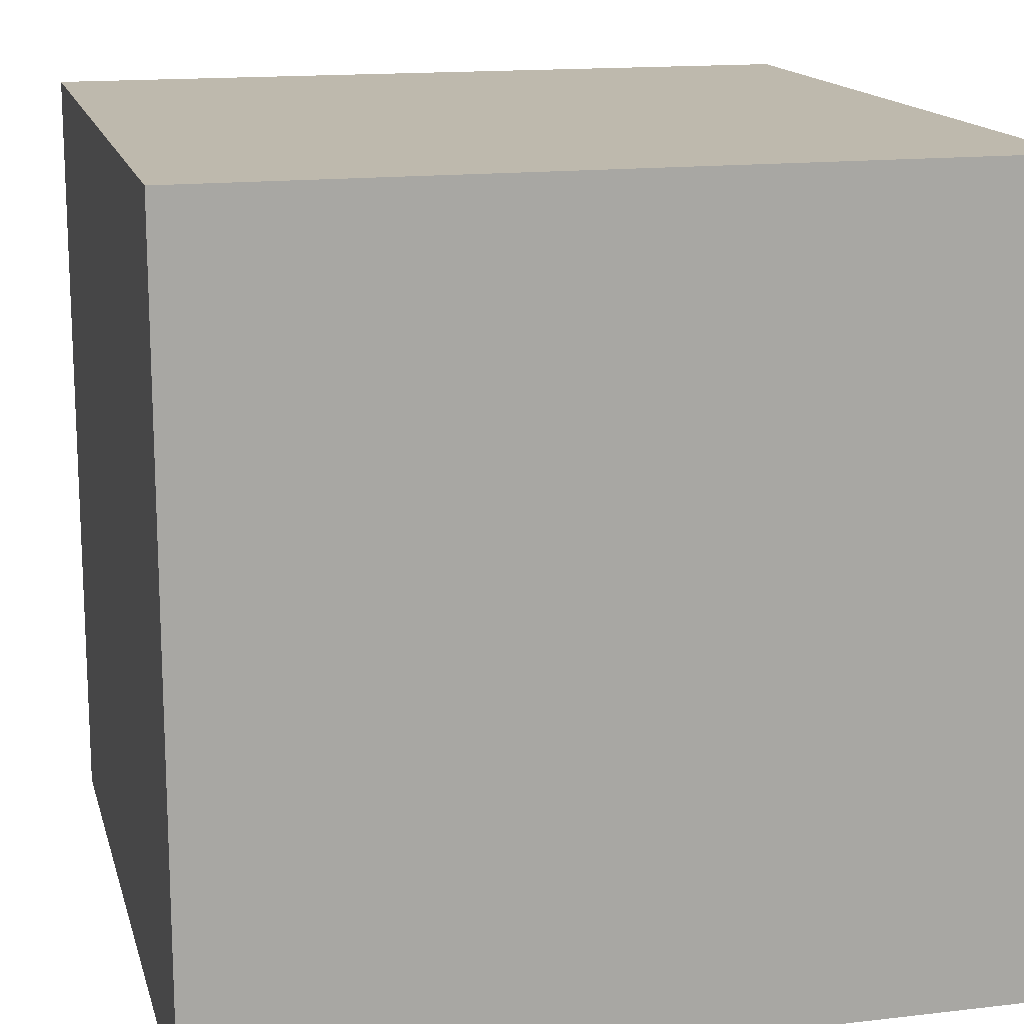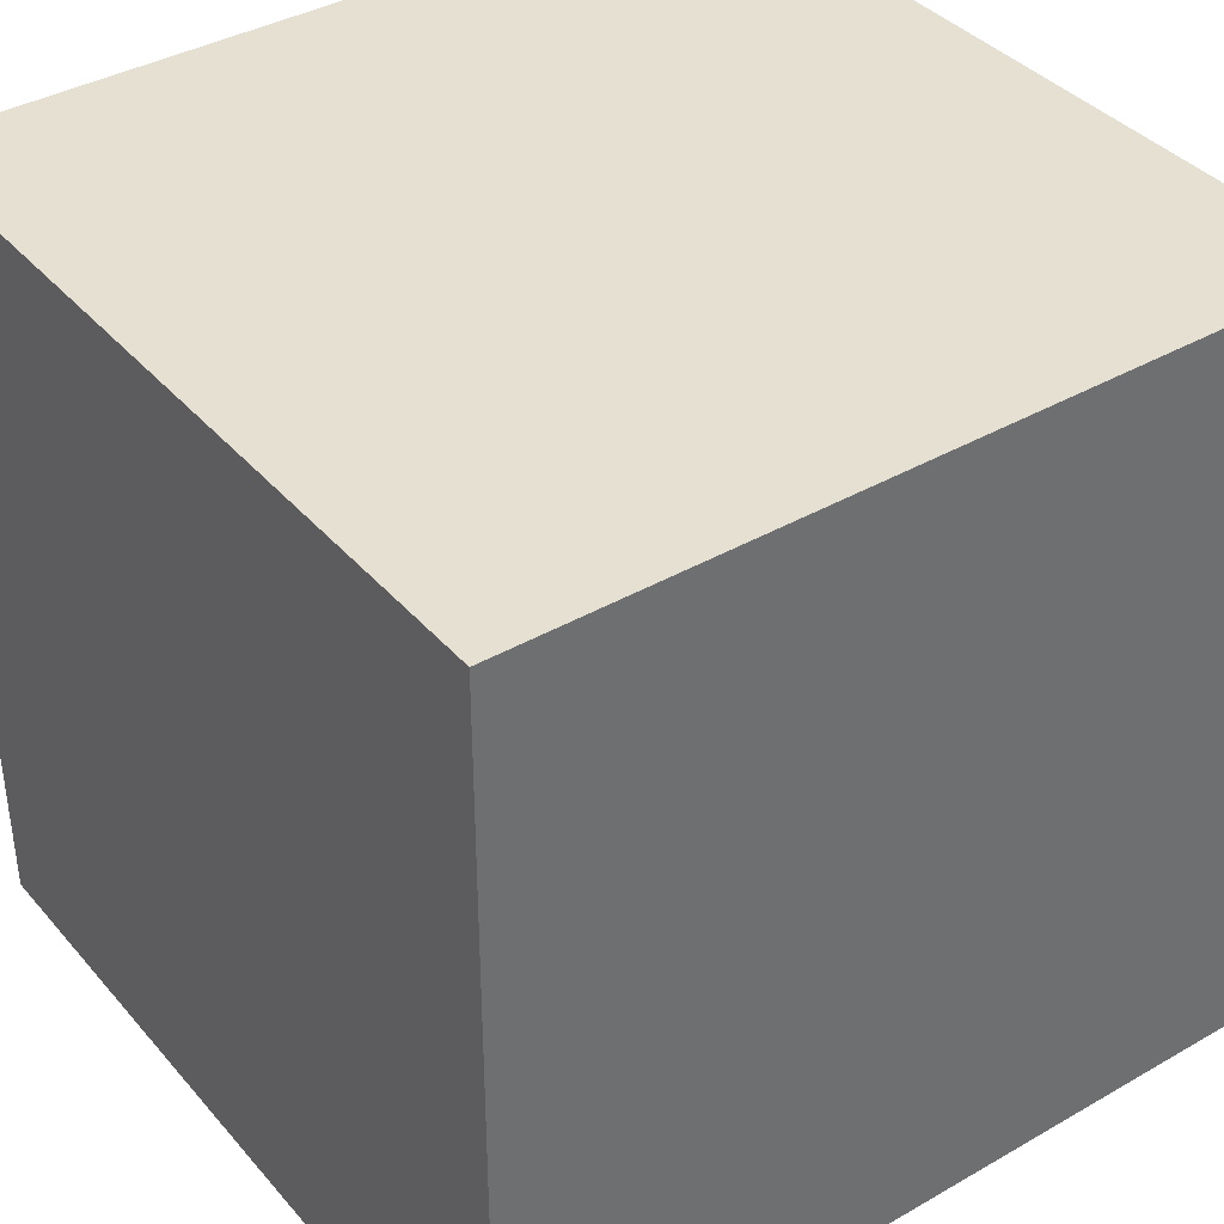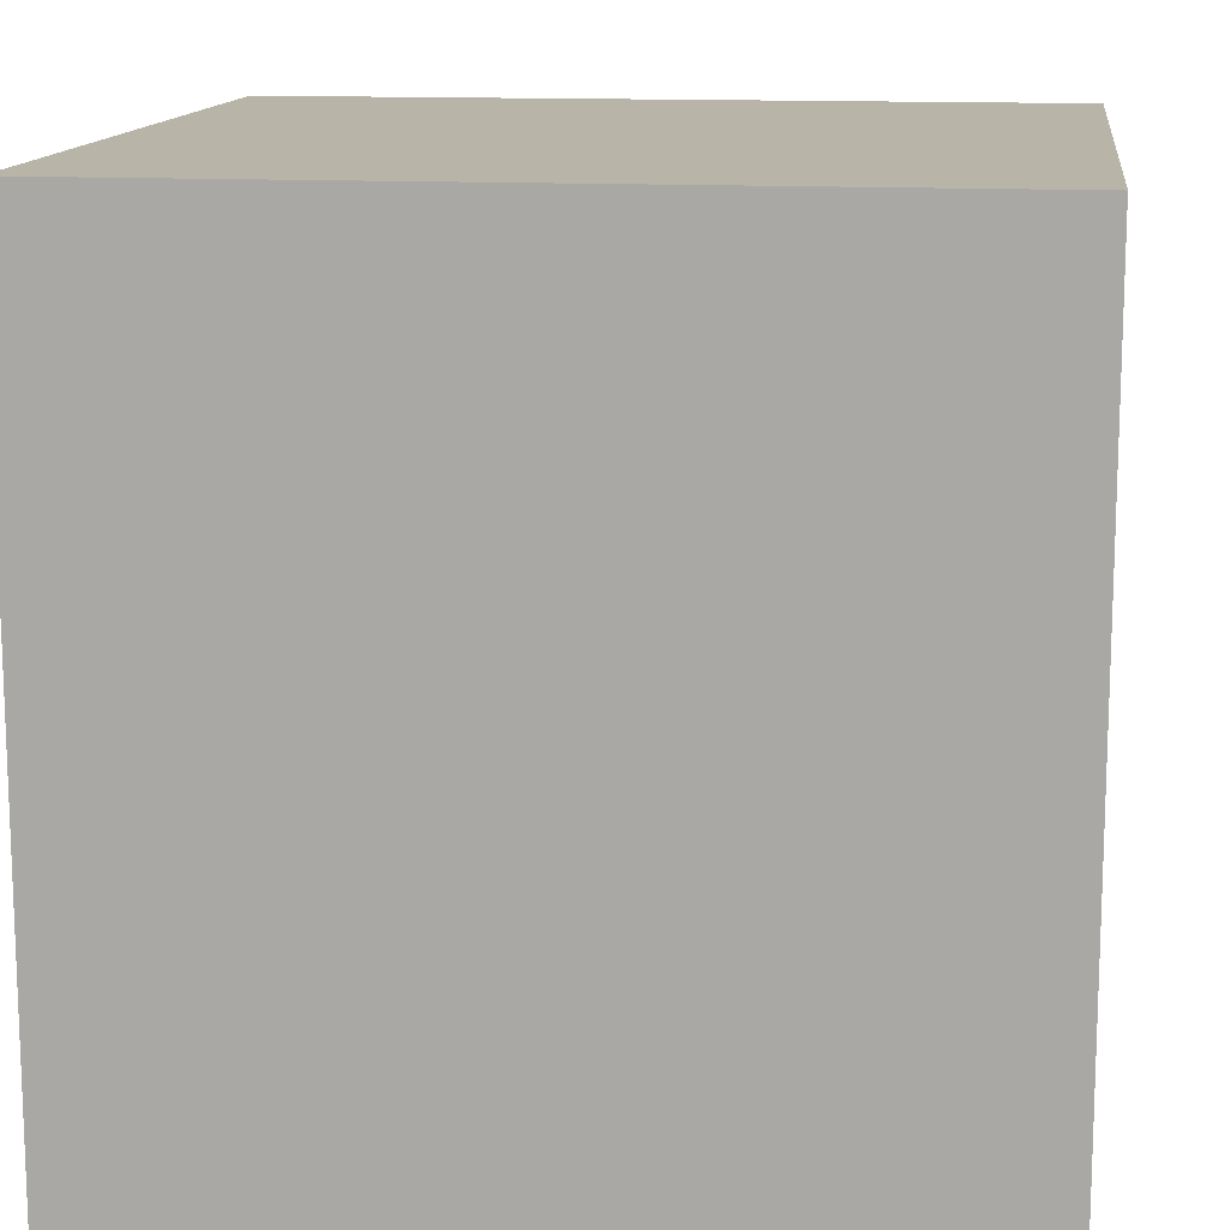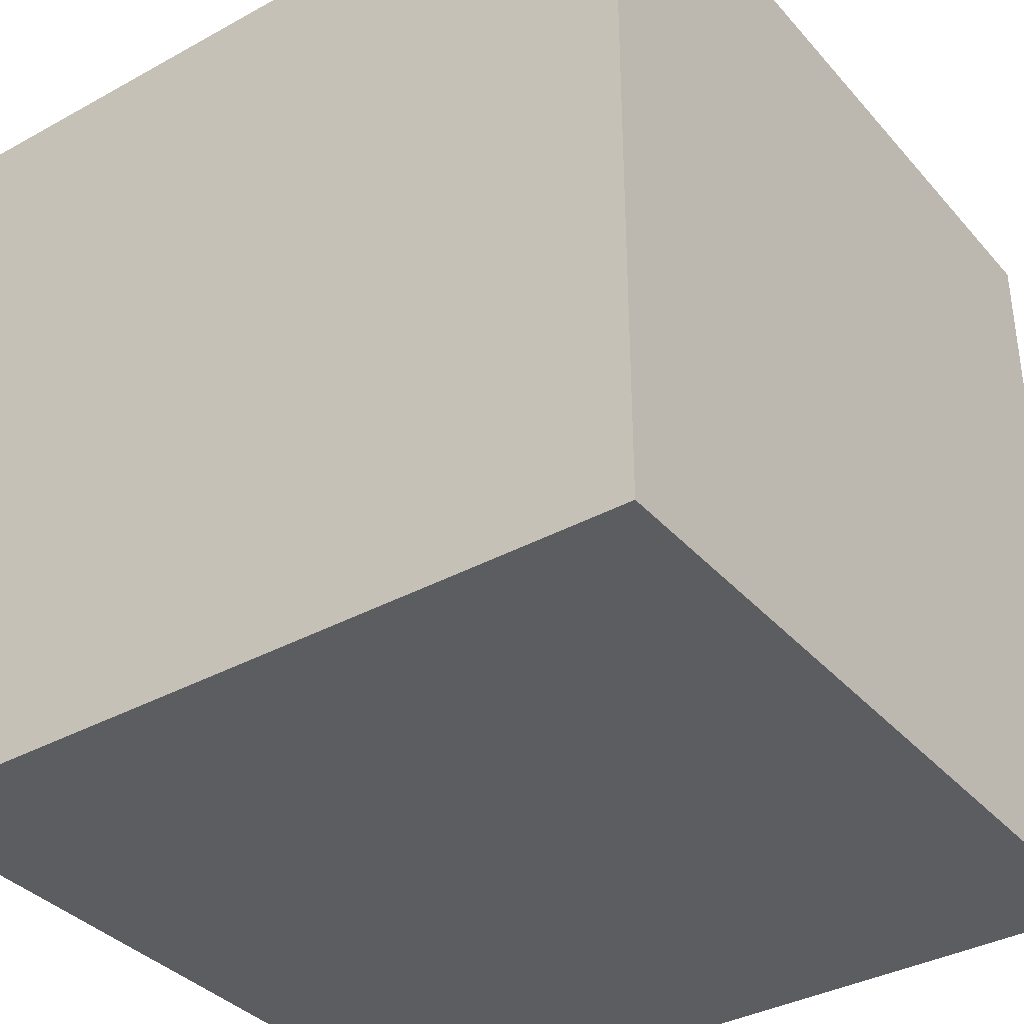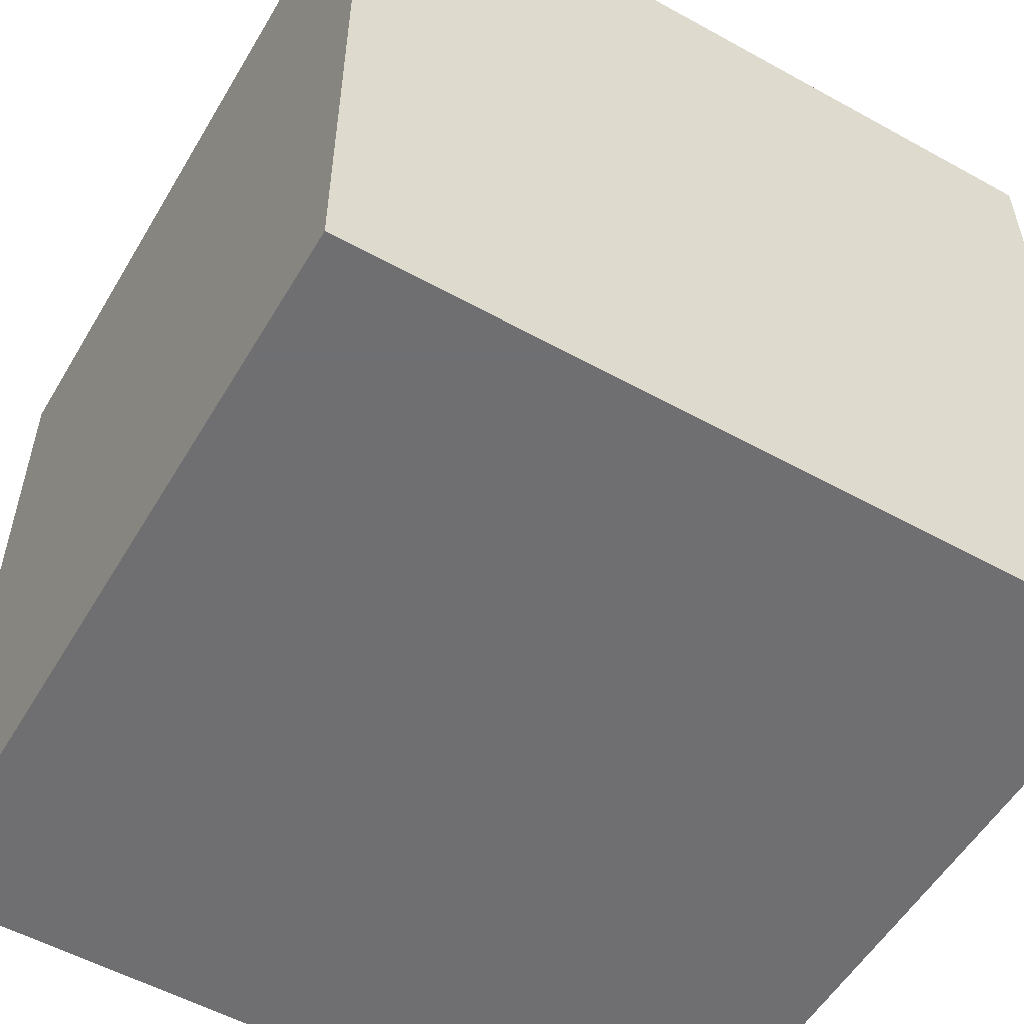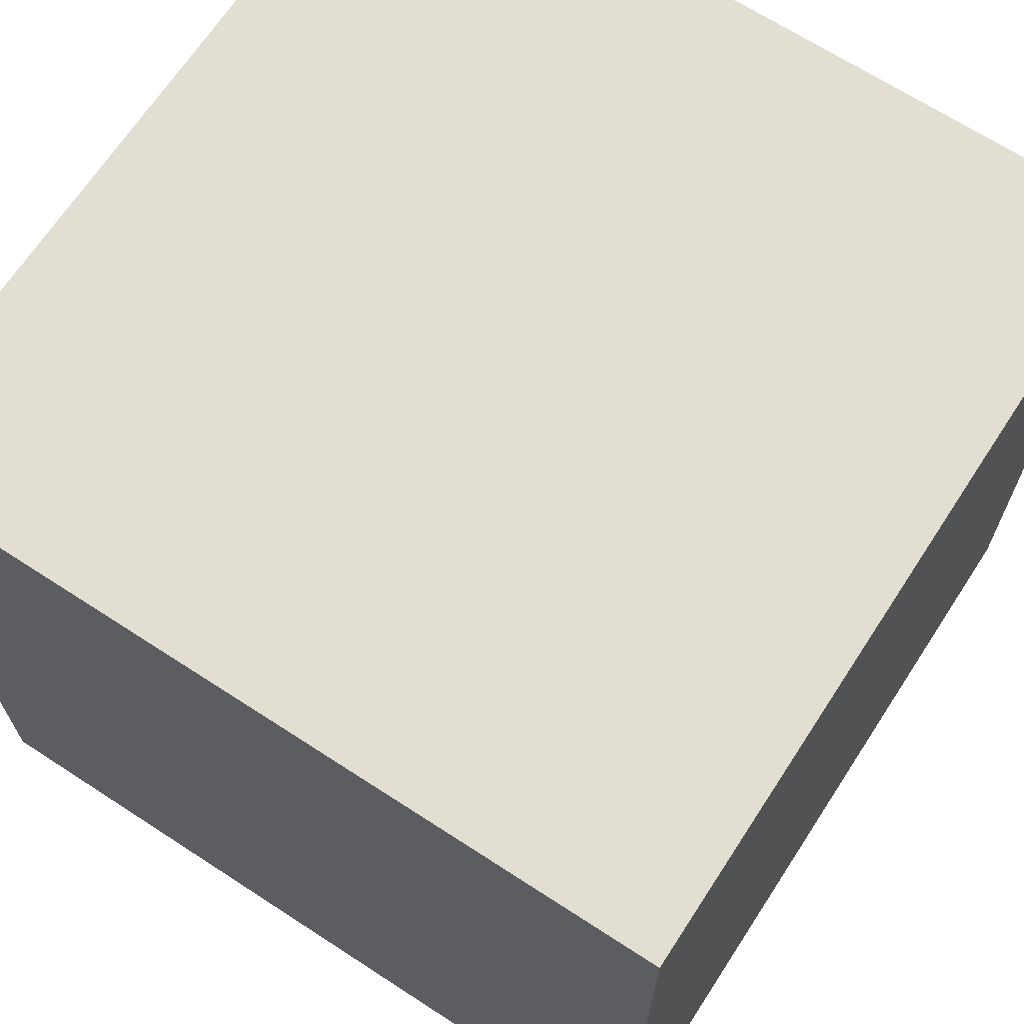
<metadata>
{"format":"obj","ext":"obj","renderer":"f3d","projection":"perspective","resolution":1024,"background":"white","views":[{"elev":15.2,"azim":-104.0,"up":"+Y"},{"elev":38.5,"azim":54.1,"up":"+Z"},{"elev":13.3,"azim":97.3,"up":"+Z"},{"elev":-36.4,"azim":-144.4,"up":"+Y"},{"elev":-54.7,"azim":-120.3,"up":"+Z"},{"elev":67.7,"azim":-56.9,"up":"+Z"}]}
</metadata>
<code>
v 1 1 1
v 1 1 -1
v 1 -1 1
v 1 -1 -1
v -1 1 1
v -1 1 -1
v -1 -1 1
v -1 -1 -1
f 1 3 4 2
f 5 7 8 6
f 1 5 6 2
f 3 7 8 4
f 1 5 7 3
f 2 6 8 4

</code>
